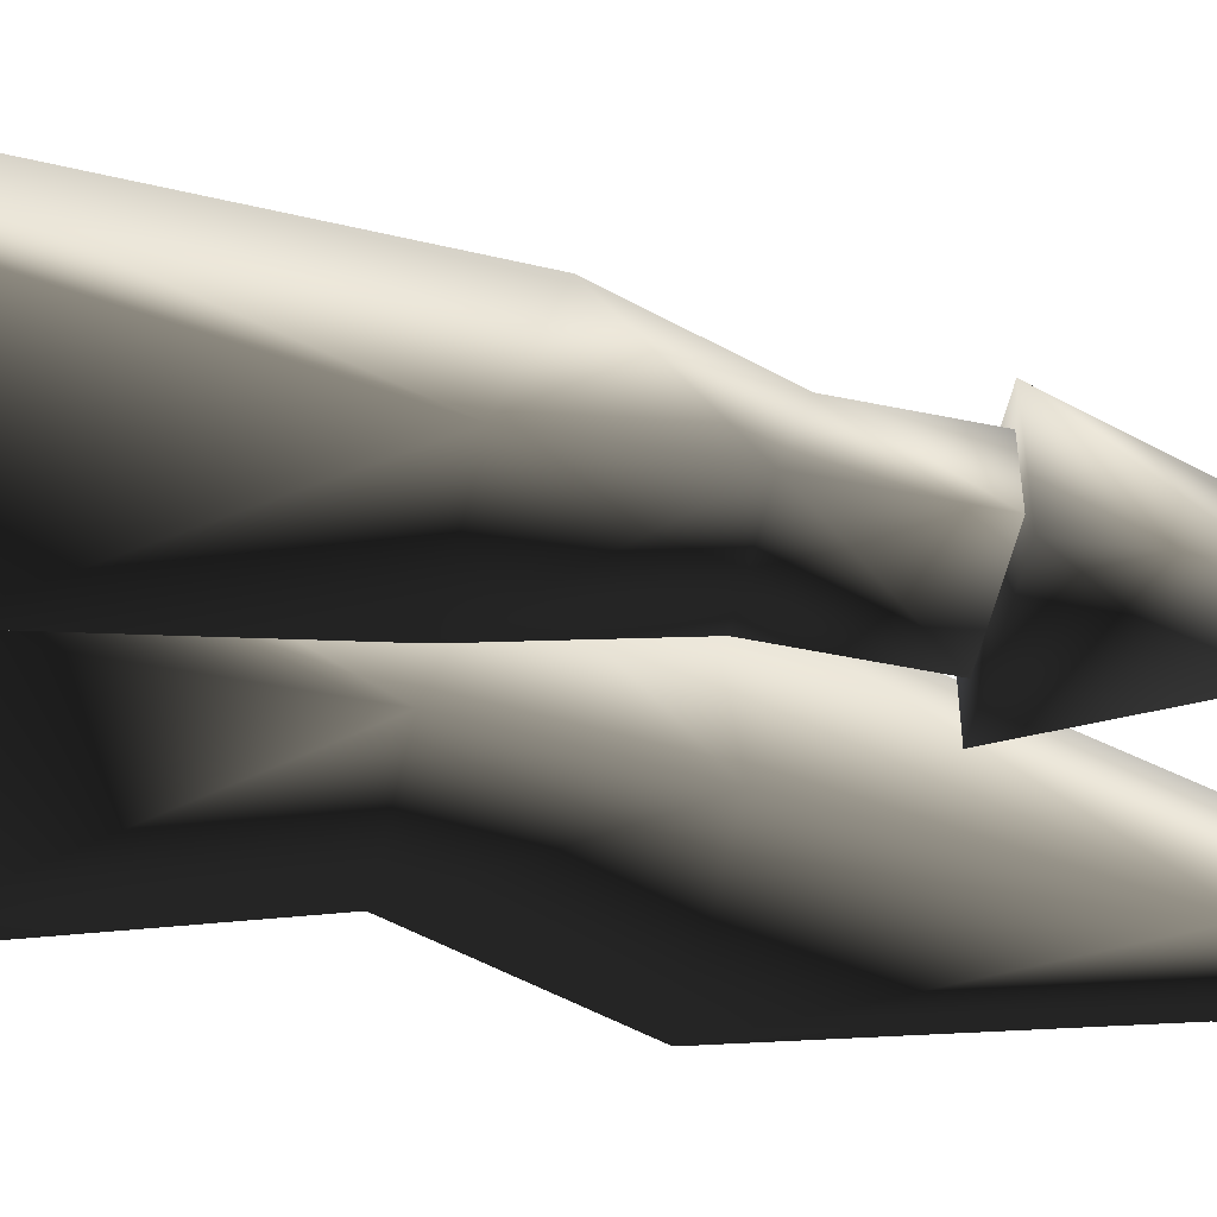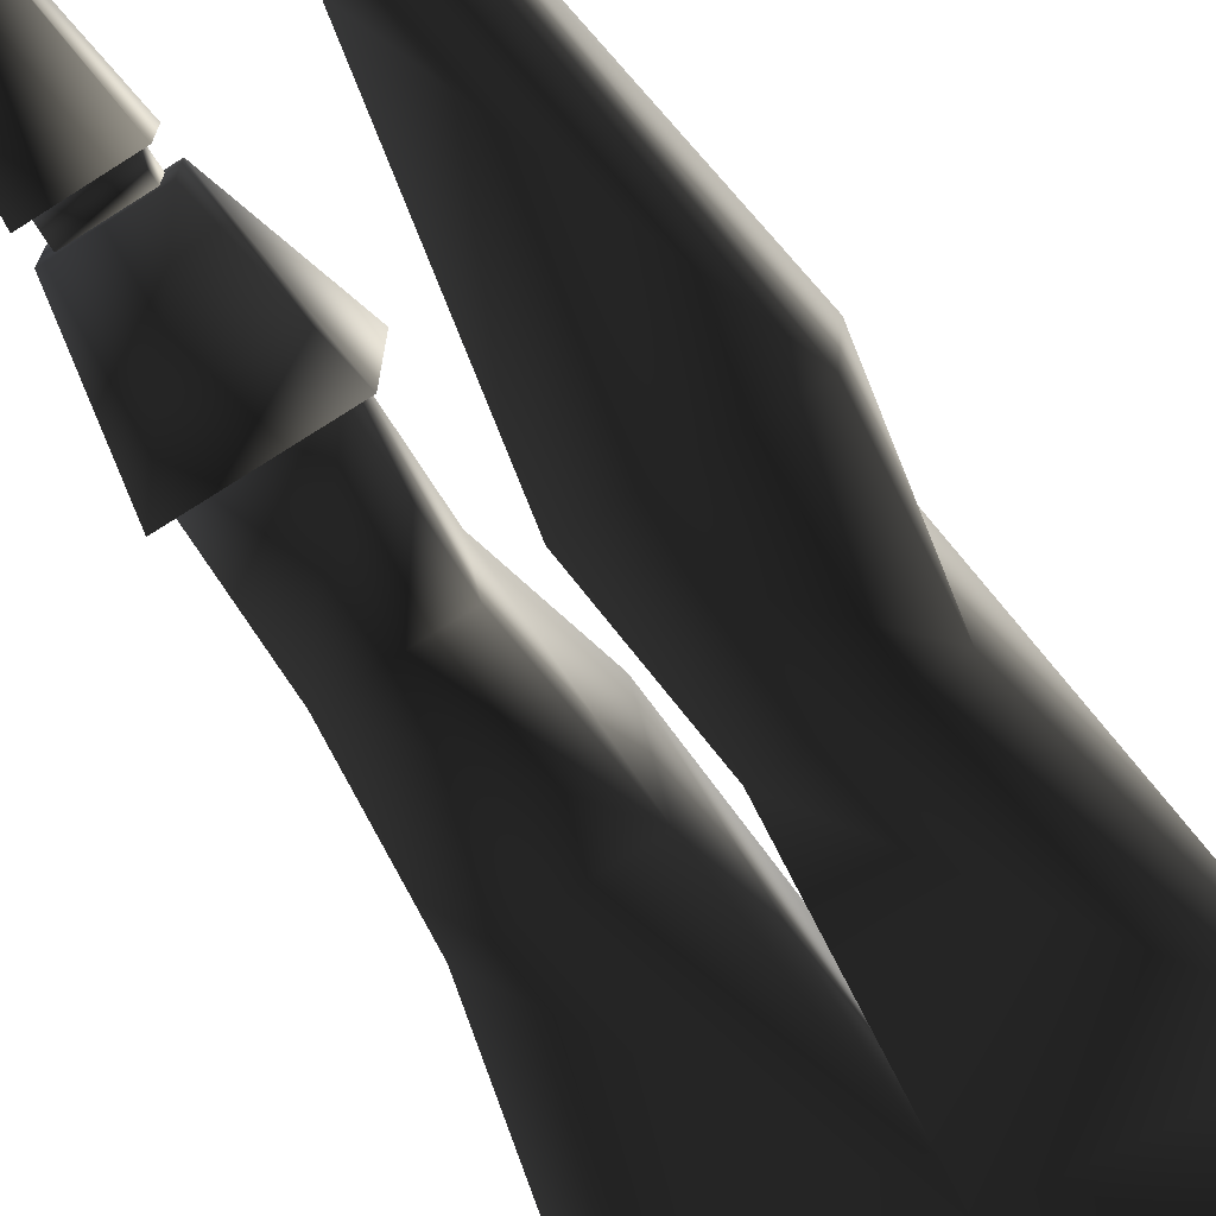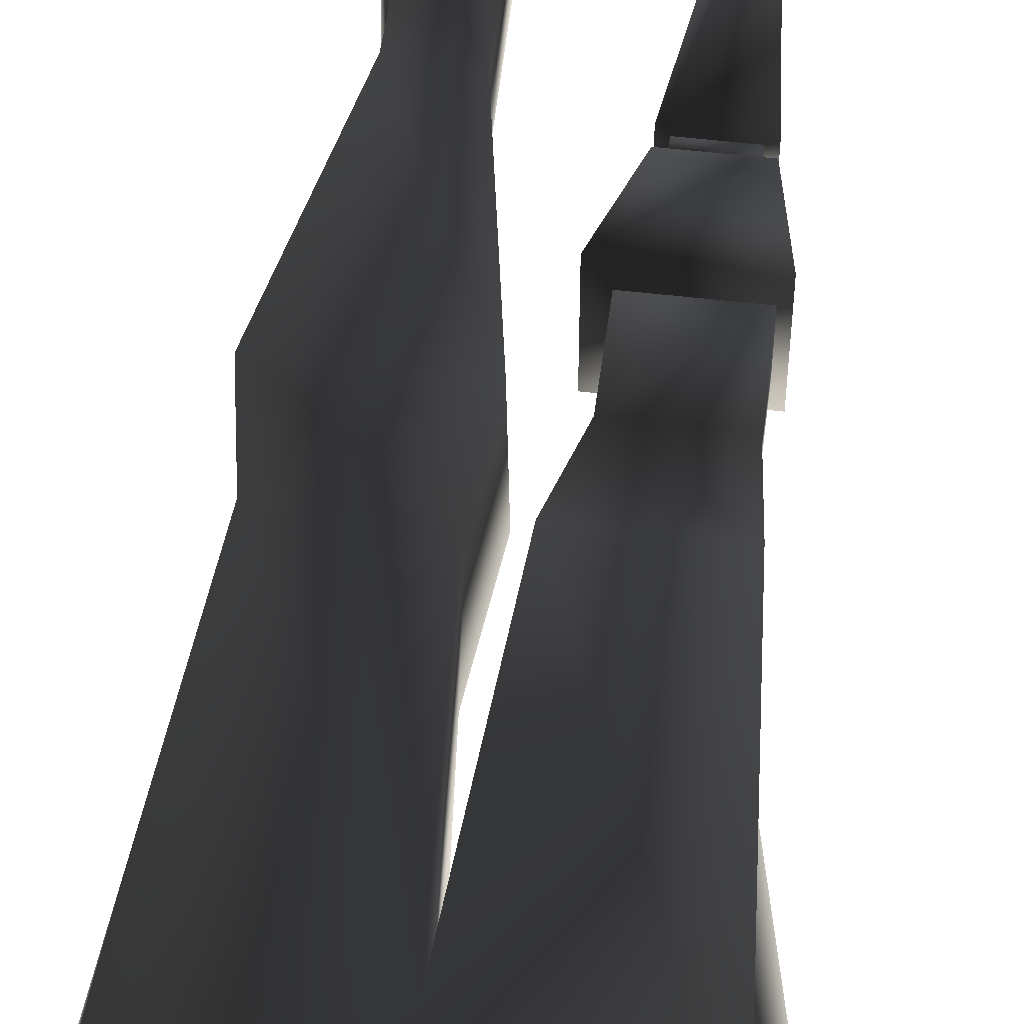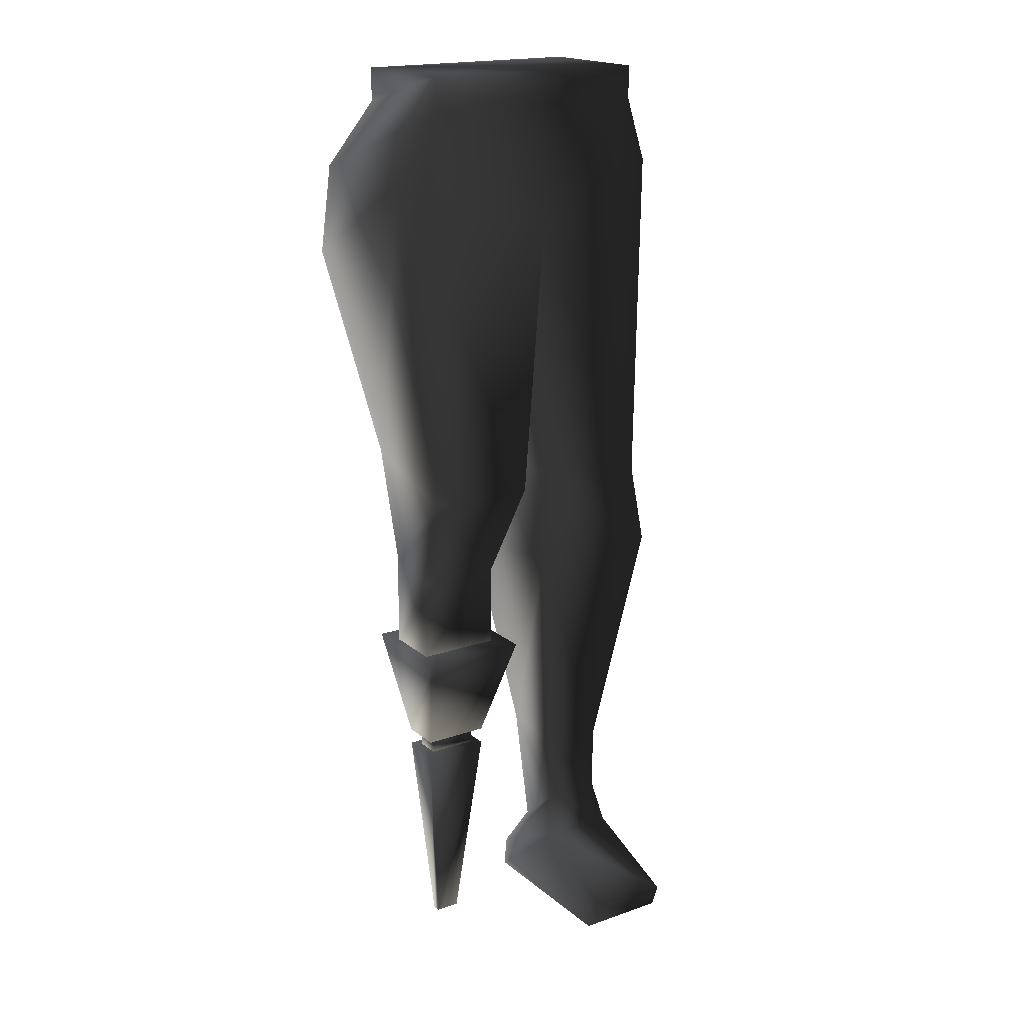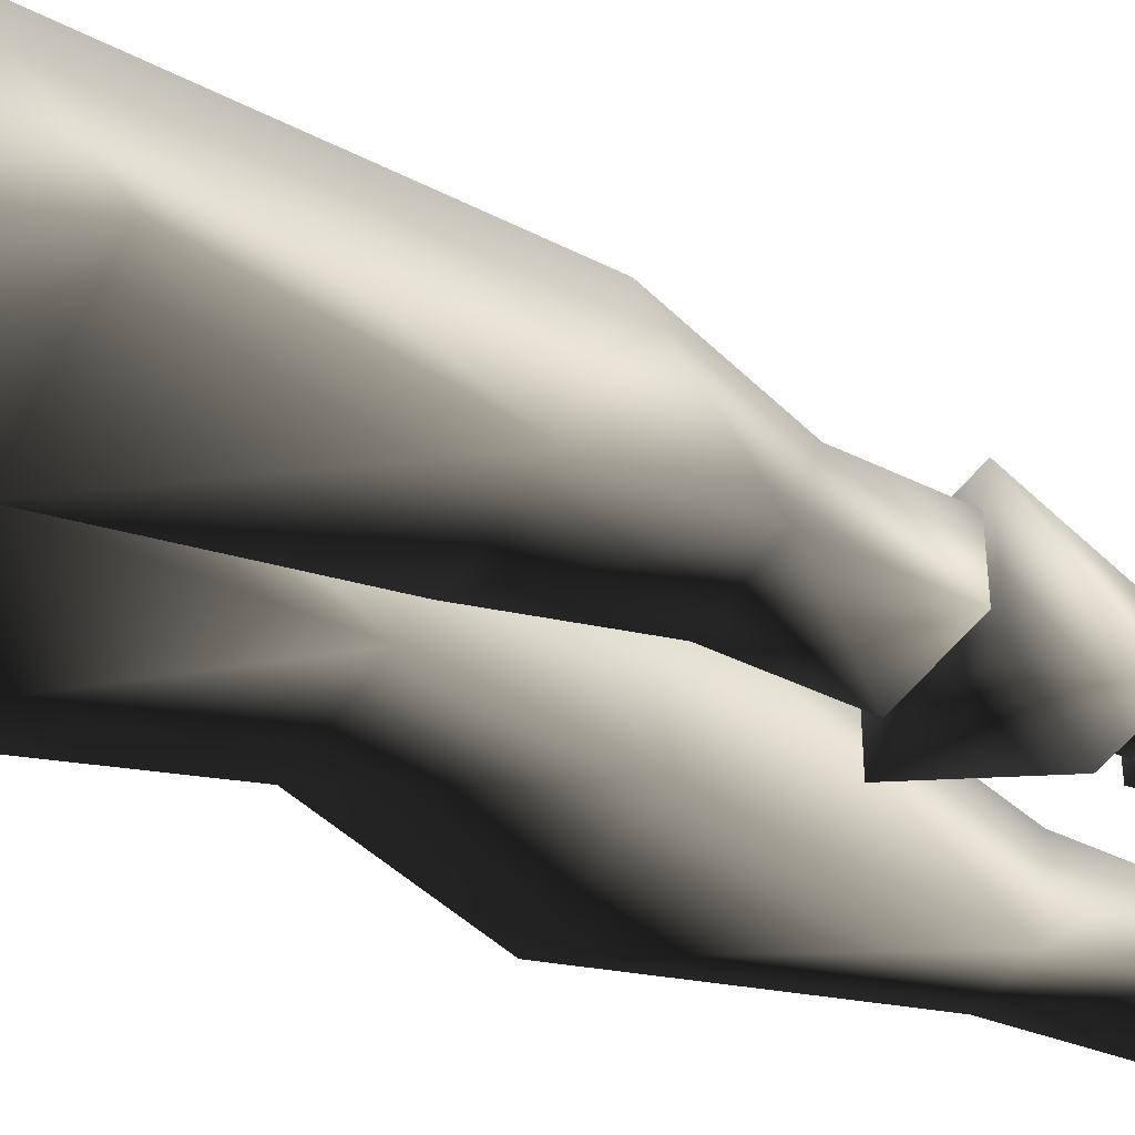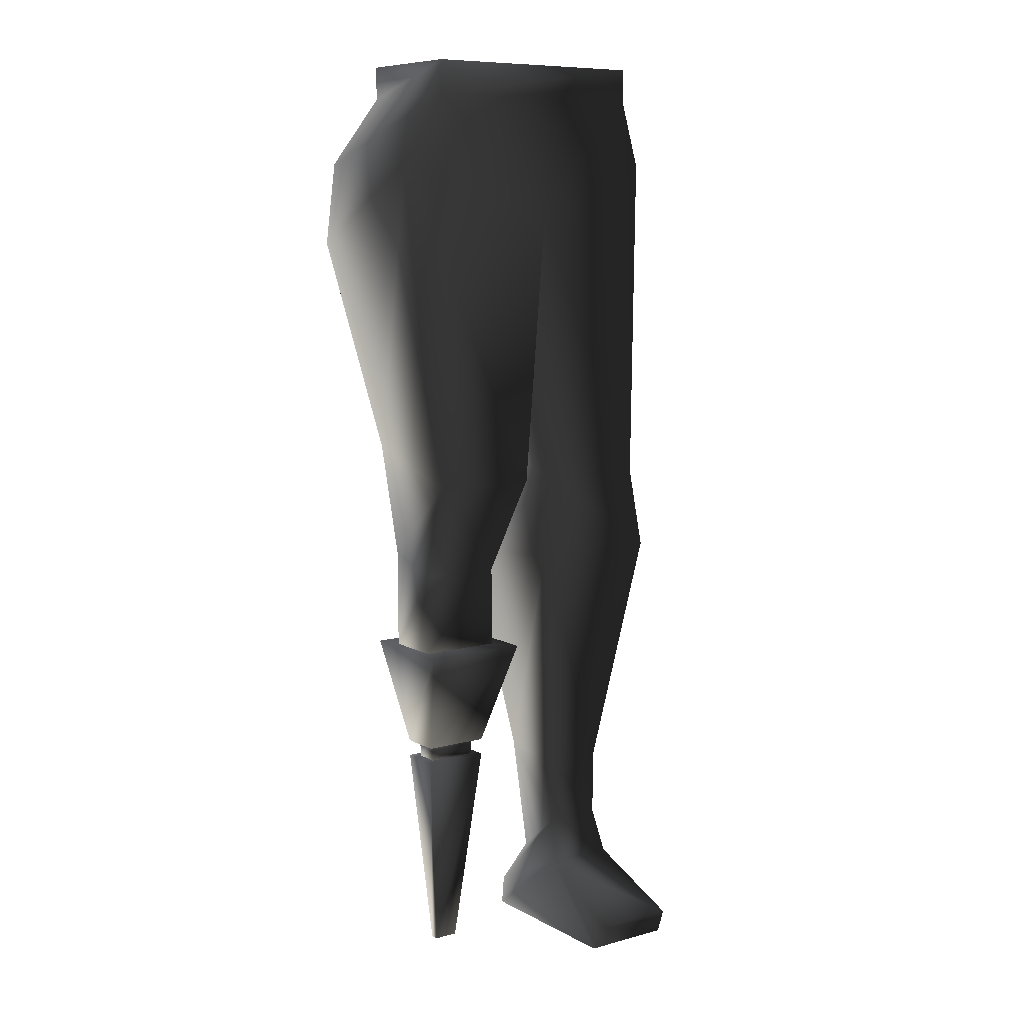
<metadata>
{"format":"obj","ext":"obj","renderer":"f3d","projection":"perspective","resolution":1024,"background":"white","views":[{"elev":-53.3,"azim":-102.4,"up":"+Z"},{"elev":-72.9,"azim":32.5,"up":"+Z"},{"elev":52.1,"azim":-172.7,"up":"+Z"},{"elev":18.7,"azim":-33.5,"up":"+Y"},{"elev":-42.5,"azim":-120.6,"up":"+Z"},{"elev":8.9,"azim":-35.5,"up":"+Y"}]}
</metadata>
<code>
o 424
v 15 -3 -6
v 15 3 -2
v 13 8 4
v 15 2 4
v 15 -6 -5
v 5 -3 -6
v 6 3 -2
v 13 17 -5
v 15 -6 16
v 15 -3 17
v 5 -3 17
v 4 -6 16
v 6 2 4
v 4 -6 -5
v 6 8 4
v 6 16 4
v 6 17 -5
v 17 44 -9
v 13 16 4
v 1 46 9
v 1 44 -8
v 15 60 -5
v 17 46 9
v 2 56 9
v 2 60 -5
v 21 86 -8
v 15 56 9
v 0 89 10
v 0 84 -8
v 18 96 -11
v 18 96 6
v 14 104 8
v -14 104 8
v -18 96 6
v -2 56 9
v -2 60 -5
v -15 60 -5
v -21 86 -8
v -18 96 -11
v -14 104 -7
v 14 104 -7
v 14 108 8
v 14 108 -7
v -14 108 -7
v -14 108 8
v -15 56 9
v -4 44 4
v -4 46 -3
v -14 46 -3
v -14 44 4
v -14 34 4
v -4 34 4
v -14 34 -3
v -4 34 -3
v -13 21 -2
v -13 21 3
v -15 34 7
v -15 34 -6
v -5 21 -2
v -5 21 3
v -2 34 7
v -2 34 -6
v -12 19 -1
v -12 19 2
v -12 21 2
v -12 21 -1
v -6 19 -1
v -6 19 2
v -6 21 2
v -6 21 -1
v -13 19 -2
v -5 19 -2
v -8 -6 0
v -11 -6 0
v -13 19 3
v -5 19 3
v -8 -6 1
v -11 -6 1
f 1 2 3
f 1 3 4
f 1 4 5
f 1 5 6
f 1 6 7
f 1 7 2
f 2 7 8
f 2 8 3
f 2 3 2
f 2 3 3
f 4 9 5
f 9 4 10
f 9 10 11
f 9 11 12
f 12 11 13
f 12 13 14
f 14 13 6
f 14 6 5
f 10 4 13
f 10 13 11
f 15 7 7
f 15 7 15
f 15 7 6
f 15 6 13
f 15 13 4
f 15 4 3
f 15 3 16
f 15 16 17
f 15 17 7
f 7 17 8
f 8 17 18
f 8 18 19
f 8 19 3
f 3 19 16
f 16 19 20
f 16 20 17
f 17 20 21
f 17 21 18
f 18 21 22
f 18 22 23
f 18 23 19
f 19 23 20
f 20 23 24
f 20 24 21
f 21 24 25
f 21 25 22
f 22 25 26
f 22 26 27
f 22 27 23
f 23 27 24
f 24 27 28
f 24 28 25
f 25 28 29
f 25 29 26
f 26 29 30
f 26 30 31
f 26 31 27
f 27 31 28
f 28 31 32
f 28 32 33
f 28 33 34
f 28 34 35
f 28 35 29
f 29 35 36
f 29 36 37
f 29 37 38
f 29 38 39
f 29 39 30
f 30 39 40
f 30 40 41
f 30 41 32
f 30 32 31
f 42 41 43
f 42 43 44
f 42 44 45
f 42 45 33
f 42 33 32
f 42 32 41
f 40 44 43
f 40 43 41
f 40 33 45
f 40 45 44
f 33 40 39
f 33 39 34
f 34 39 38
f 34 38 37
f 34 37 46
f 34 46 35
f 35 46 47
f 35 47 36
f 36 47 48
f 36 48 49
f 36 49 37
f 37 49 46
f 46 49 50
f 46 50 47
f 47 50 51
f 47 51 52
f 47 52 48
f 47 48 49
f 47 49 50
f 50 49 53
f 50 53 51
f 51 53 54
f 51 54 52
f 52 54 48
f 48 54 49
f 49 54 53
f 55 56 57
f 55 57 58
f 55 58 59
f 55 59 56
f 56 59 60
f 56 60 61
f 56 61 57
f 57 61 58
f 58 61 62
f 58 62 59
f 59 62 60
f 60 62 61
f 63 64 65
f 63 65 66
f 63 66 67
f 63 67 64
f 64 67 68
f 64 68 69
f 64 69 65
f 65 69 66
f 66 69 70
f 66 70 67
f 67 70 68
f 68 70 69
f 71 72 73
f 71 73 74
f 71 74 75
f 71 75 72
f 72 75 76
f 72 76 77
f 72 77 73
f 73 77 74
f 74 77 78
f 74 78 75
f 75 78 76
f 76 78 77

</code>
